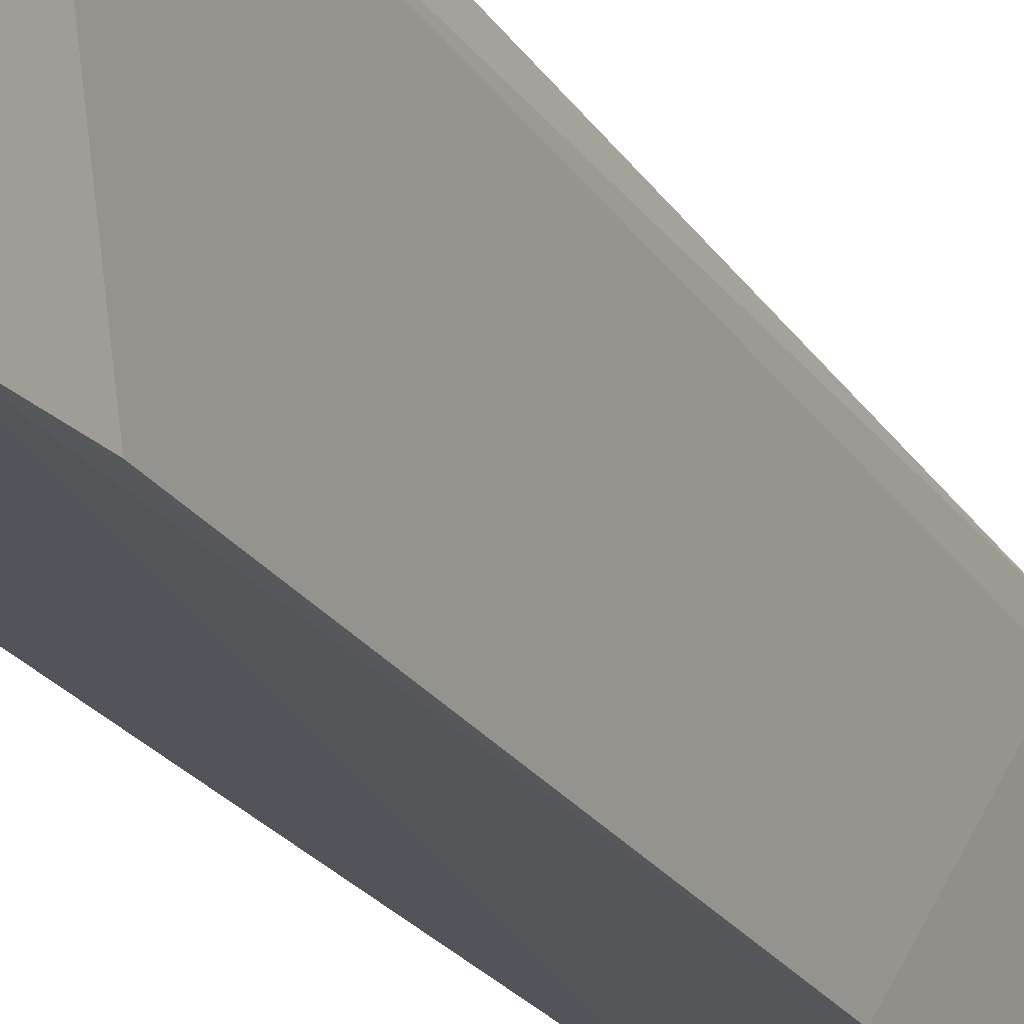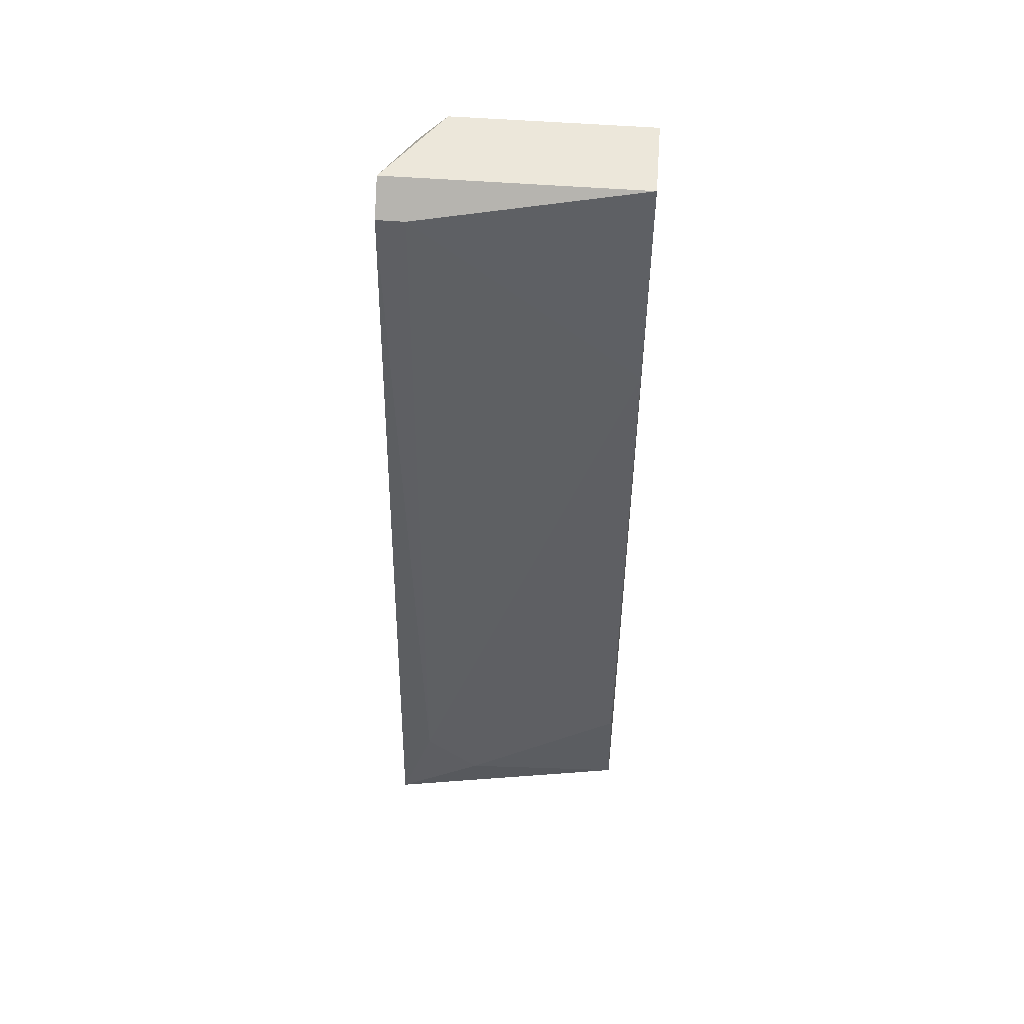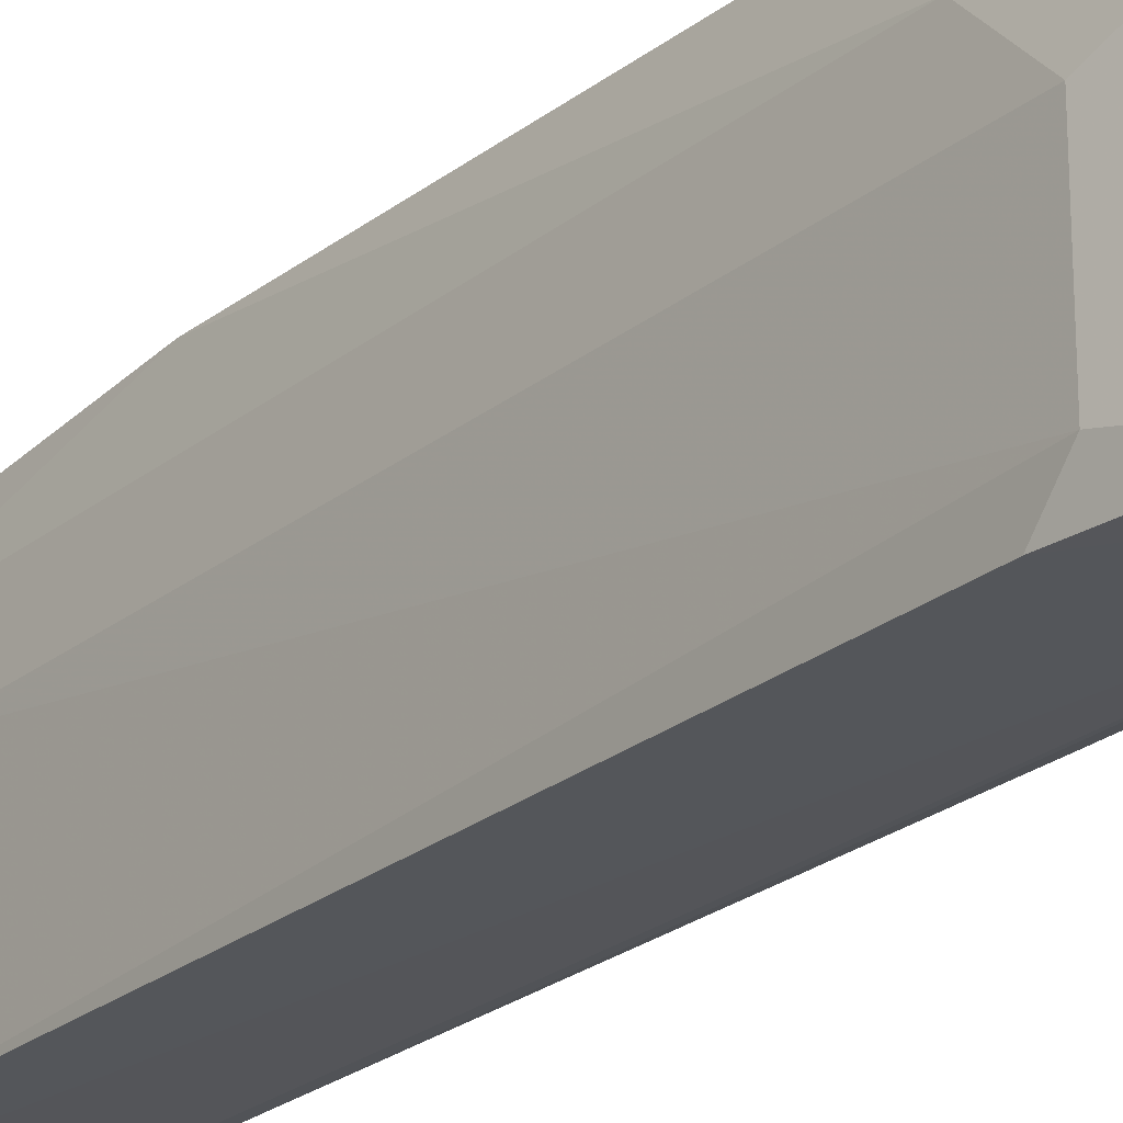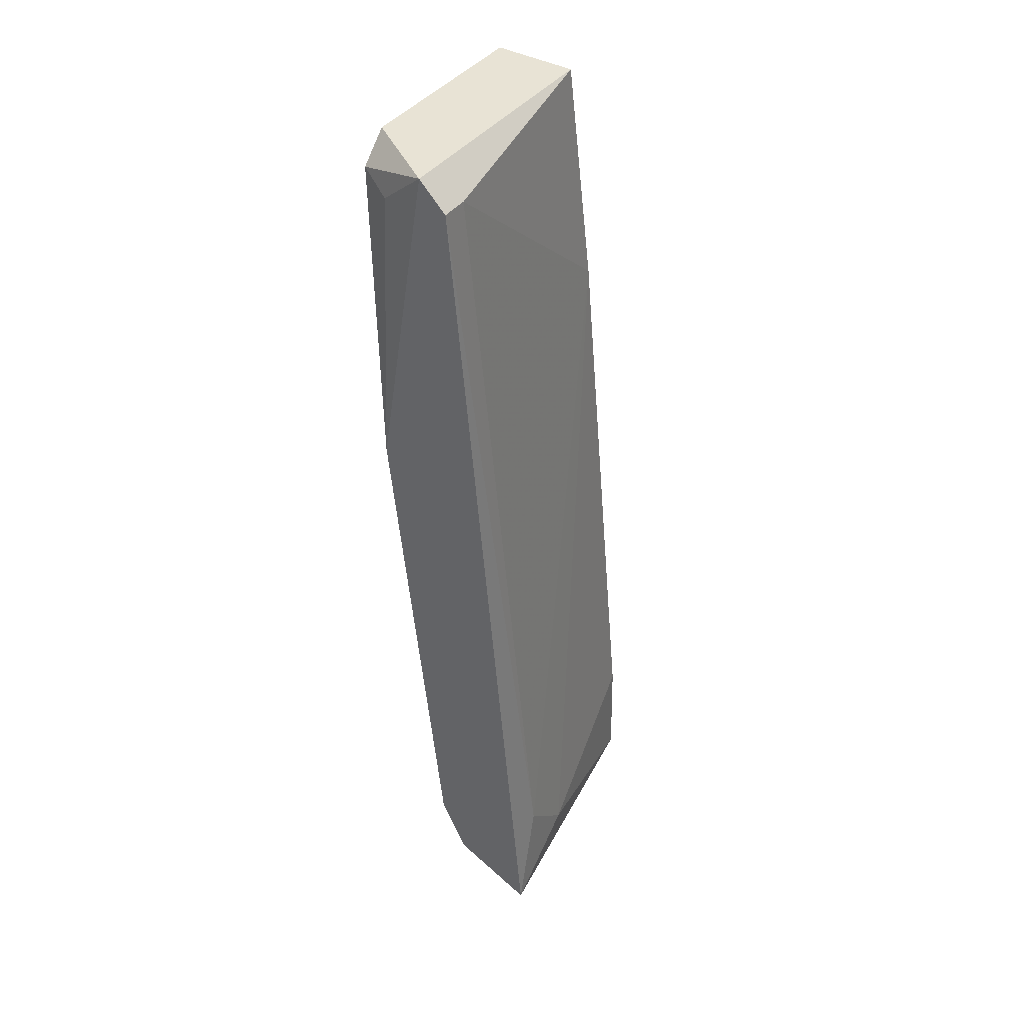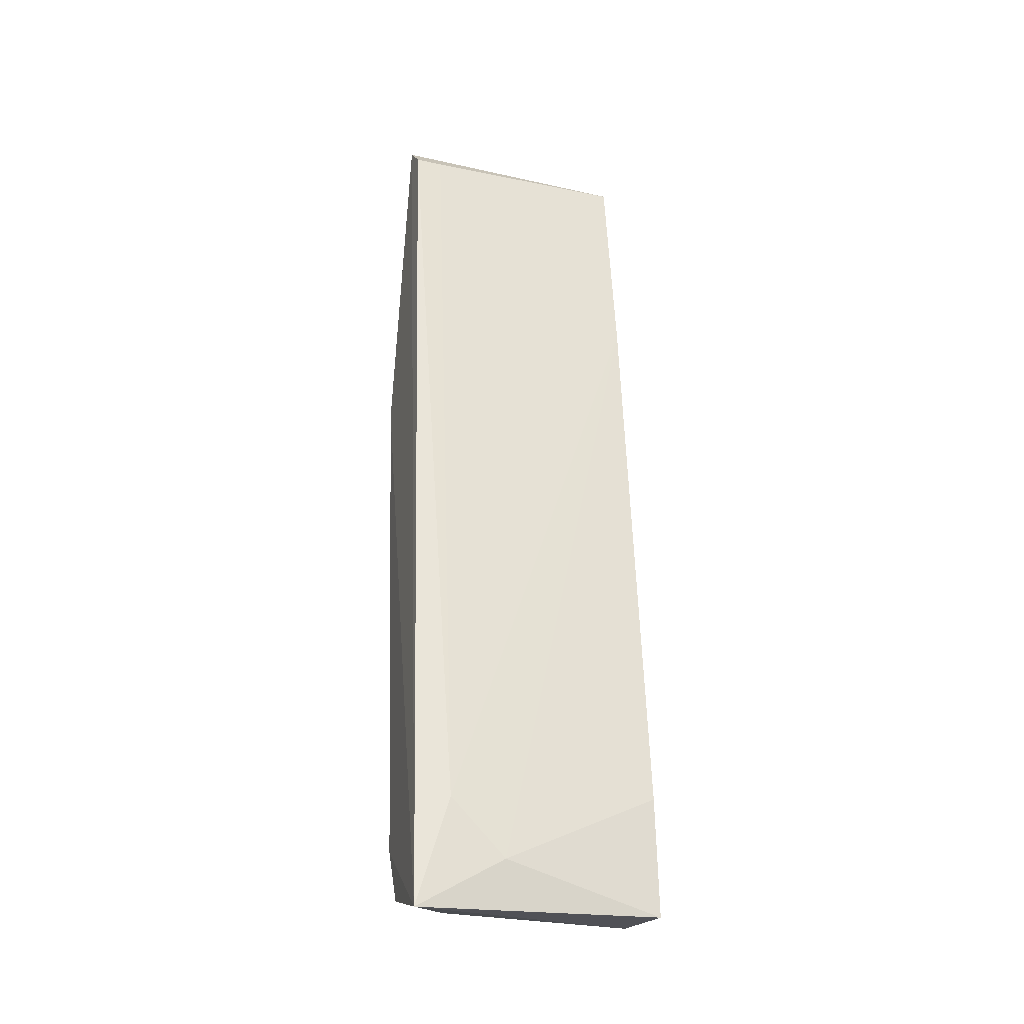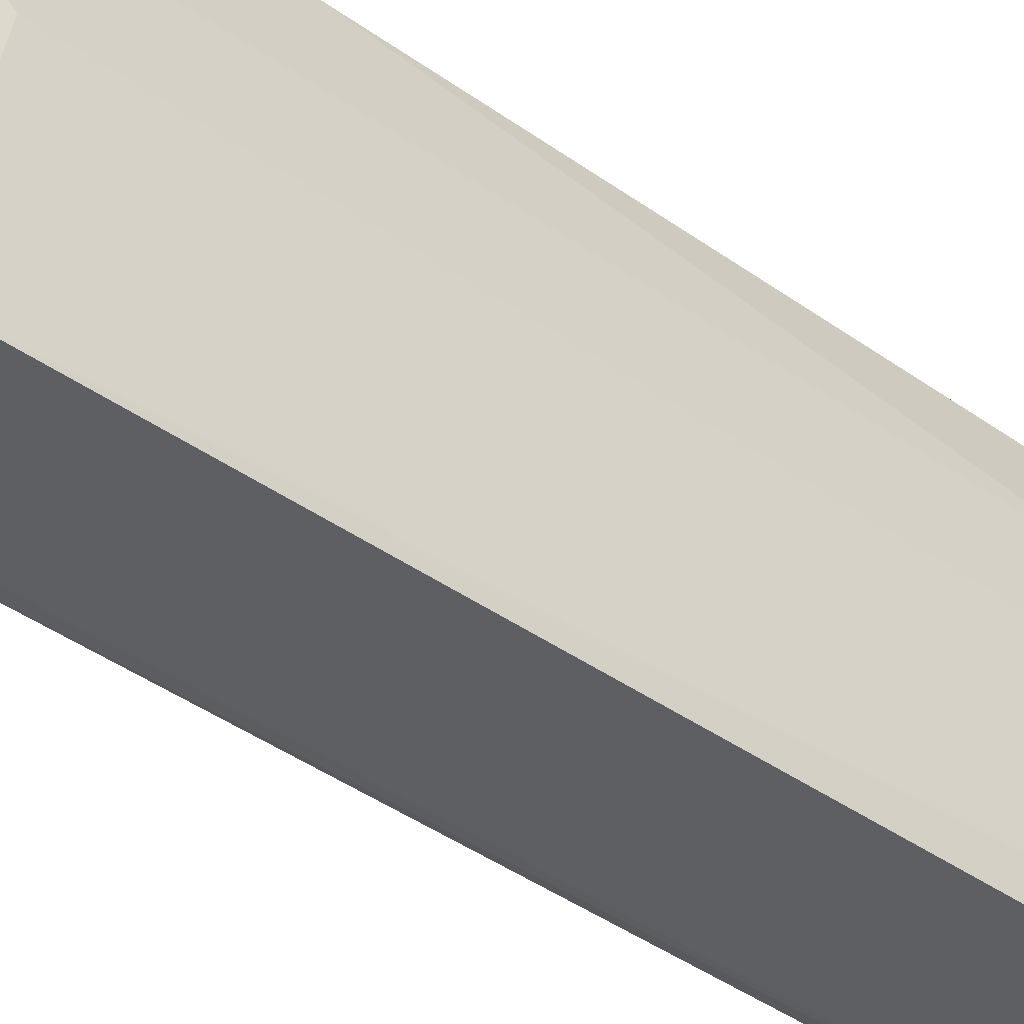
<metadata>
{"format":"obj","ext":"obj","renderer":"f3d","projection":"perspective","resolution":1024,"background":"white","views":[{"elev":-24.4,"azim":31.3,"up":"+Z"},{"elev":53.7,"azim":94.6,"up":"+Y"},{"elev":-24.7,"azim":-32.9,"up":"+Z"},{"elev":41.1,"azim":33.9,"up":"+Y"},{"elev":-26.8,"azim":70.6,"up":"+Y"},{"elev":-39.6,"azim":-126.4,"up":"+Z"}]}
</metadata>
<code>
v -0.3226 -0.03705 0.02268
v -0.3119 0.2747 0.0657
v -0.3309 0.2585 0.06128
v -0.3119 0.2747 -0.03108
v -0.2667 -0.09033 0.0685
v -0.2791 -0.08318 -0.03193
v -0.3441 0.2102 -0.03108
v -0.3119 -0.05854 0.0657
v -0.3119 -0.08008 -0.03108
v -0.3441 0.264 0.05494
v -0.3011 0.264 0.0657
v -0.2688 -0.06931 0.03343
v -0.3441 0.2747 -0.03108
v -0.3011 0.1887 -0.03108
v -0.3334 0.1457 0.0657
v -0.3441 0.1994 0.02268
v -0.3119 -0.08008 0.04418
v -0.3226 -0.03705 -0.02031
v -0.2796 -0.03705 -0.03108
v -0.2688 -0.04781 0.05494
v -0.3011 0.264 0.05494
v -0.3226 -0.01555 0.04418
v -0.3441 0.2747 0.04418
v -0.3441 0.221 0.04418
v -0.3226 -0.02632 -0.03108
v -0.3011 -0.08008 0.0657
f 17 5 26
f 6 5 9
f 3 2 10
f 4 2 11
f 2 5 11
f 5 6 12
f 2 4 13
f 4 6 13
f 6 7 13
f 7 10 13
f 6 4 14
f 2 3 15
f 5 2 15
f 8 5 15
f 3 10 15
f 10 7 16
f 9 5 17
f 1 9 17
f 9 1 18
f 1 16 18
f 16 7 18
f 12 6 19
f 6 14 19
f 14 12 19
f 11 5 20
f 5 12 20
f 12 14 20
f 20 14 21
f 4 11 21
f 14 4 21
f 11 20 21
f 8 15 22
f 16 1 22
f 1 17 22
f 17 8 22
f 10 2 23
f 2 13 23
f 13 10 23
f 15 10 24
f 10 16 24
f 22 15 24
f 16 22 24
f 7 6 25
f 6 9 25
f 9 18 25
f 18 7 25
f 5 8 26
f 8 17 26

</code>
